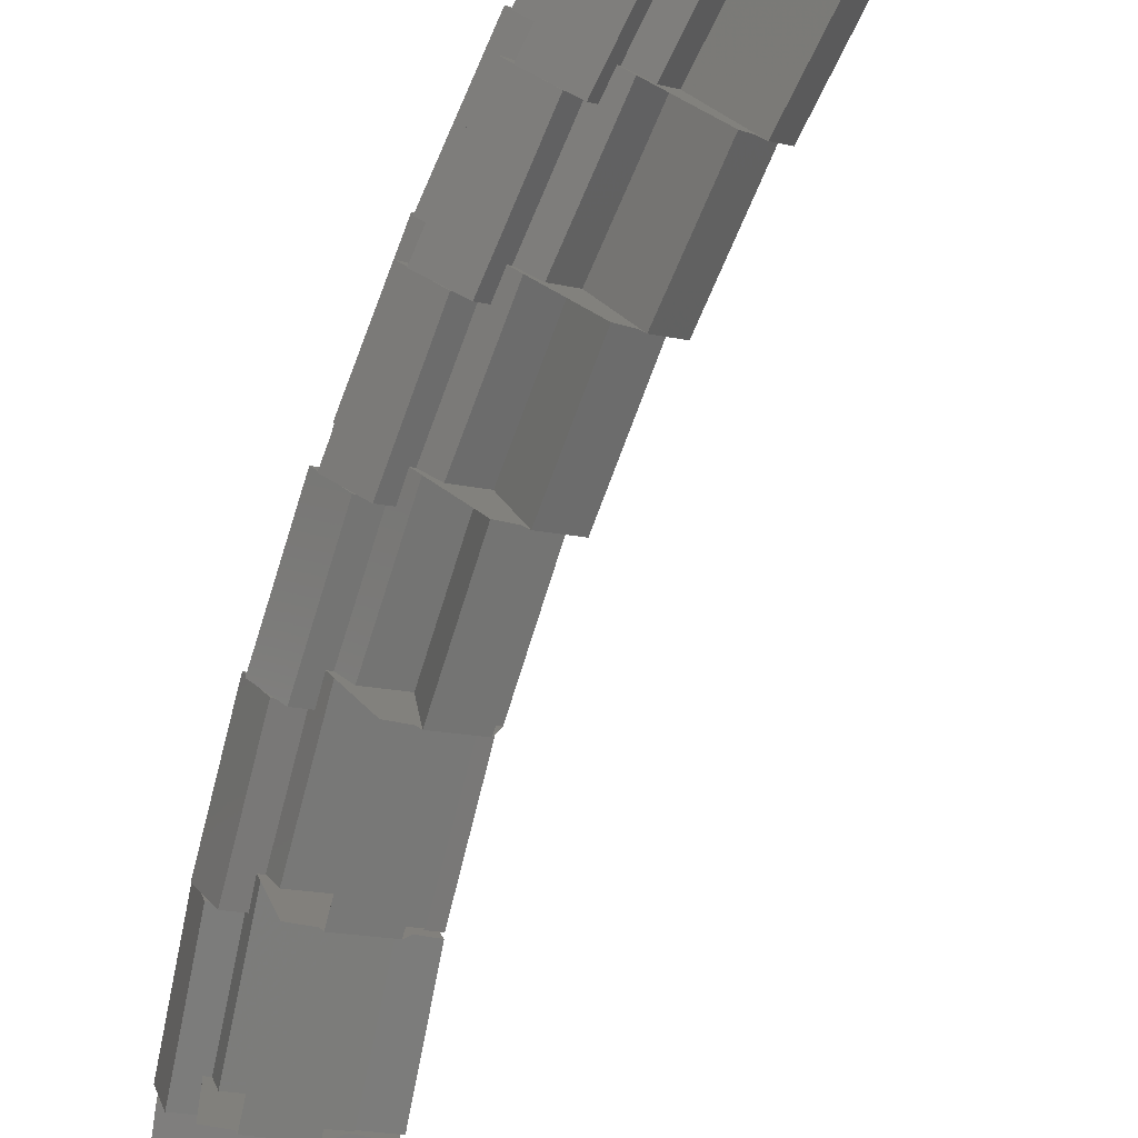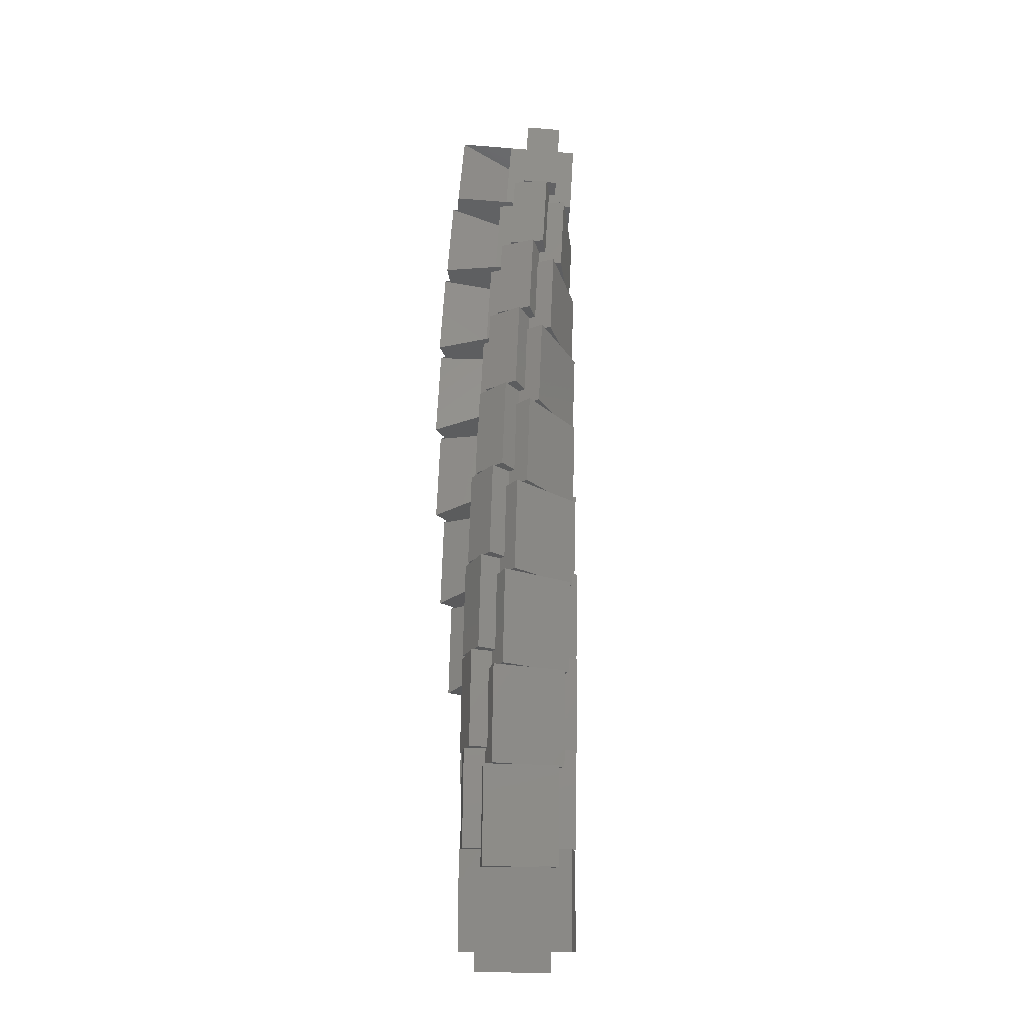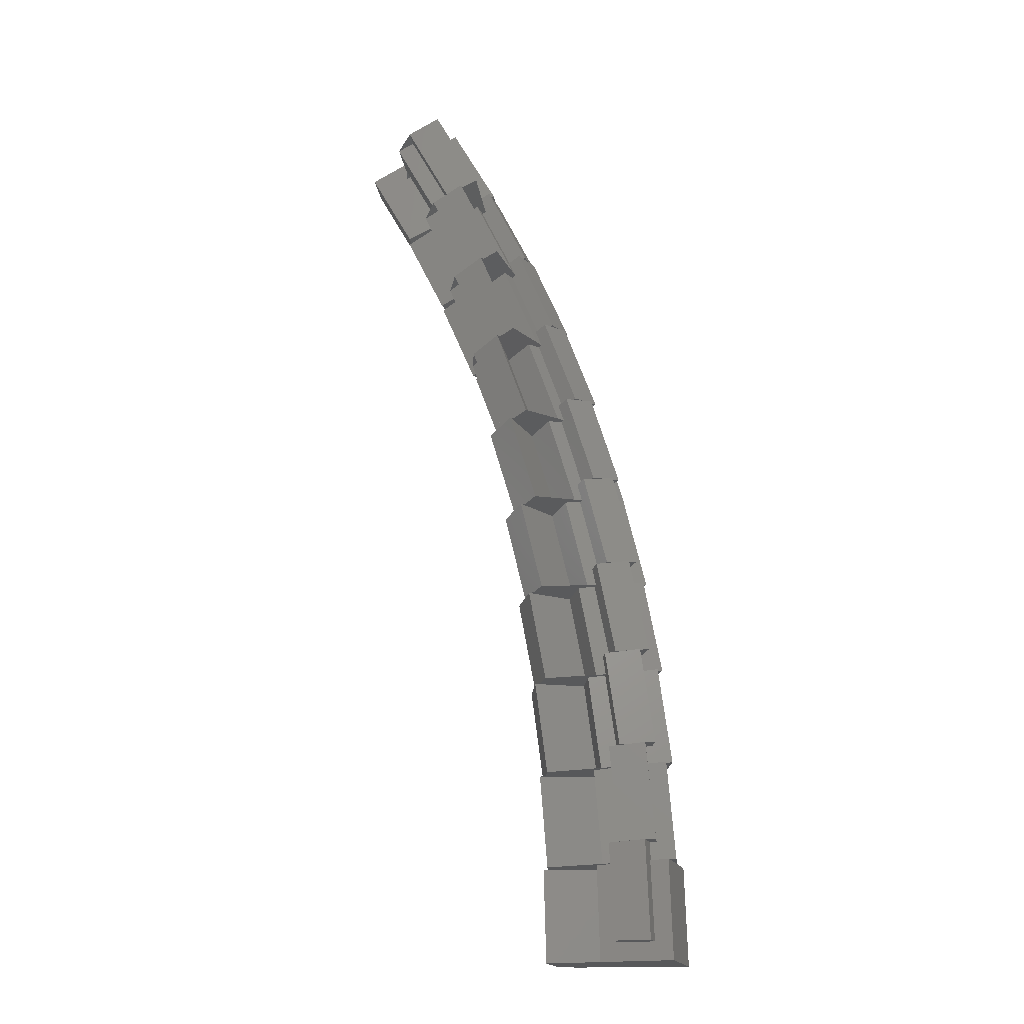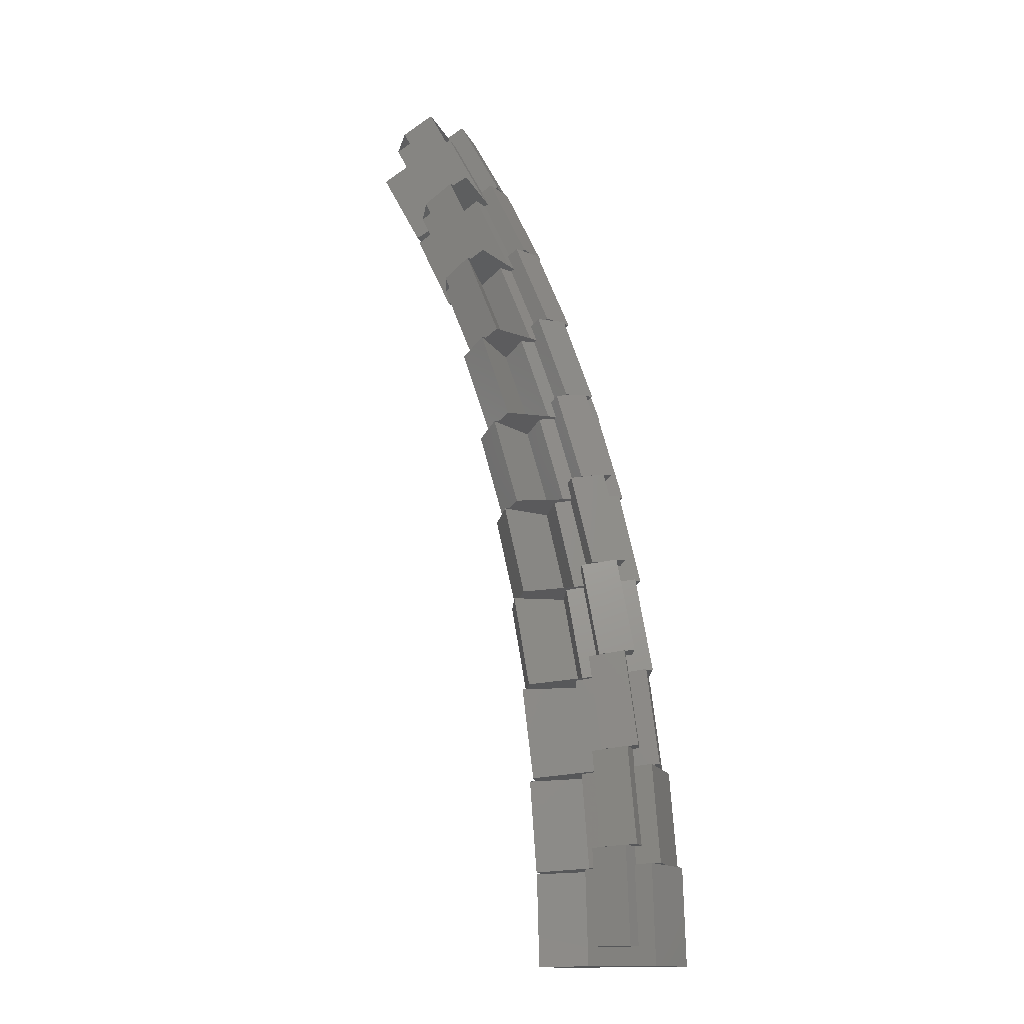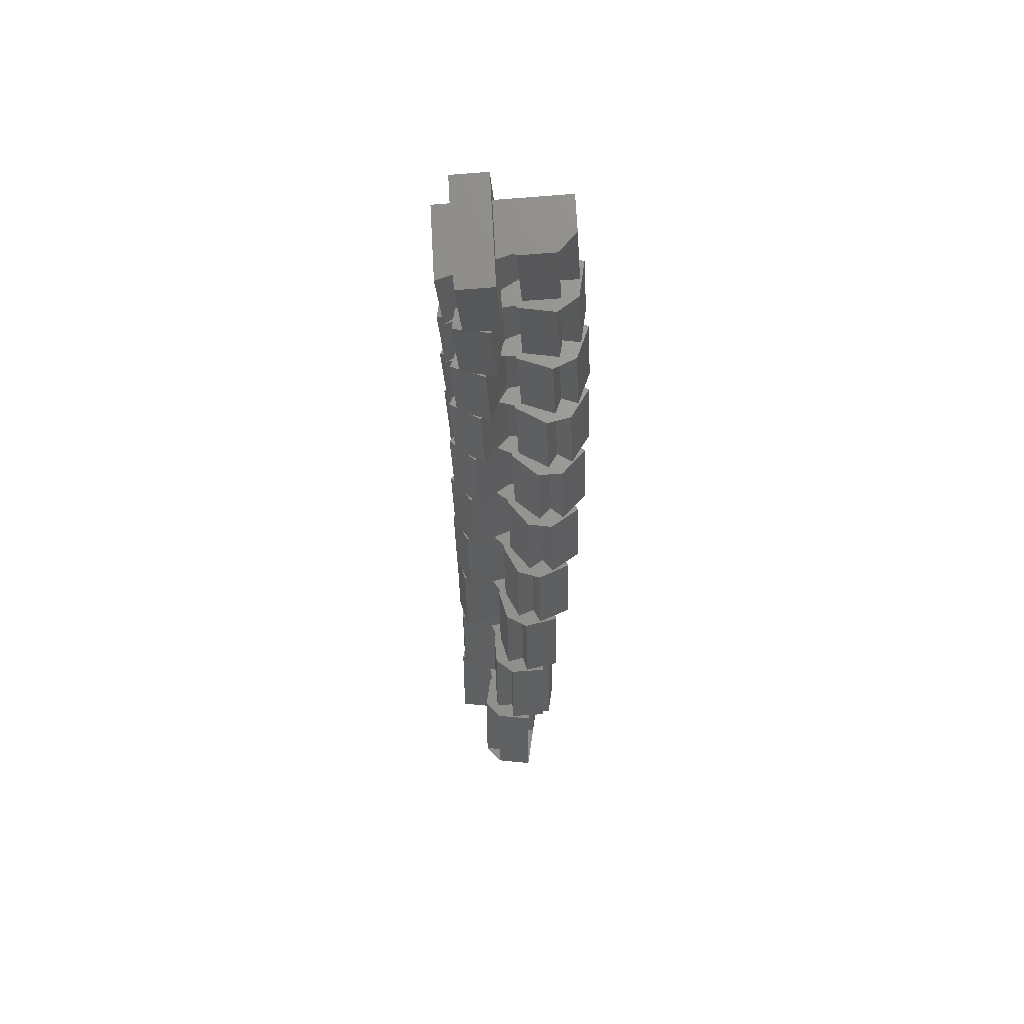
<metadata>
{"format":"stl","ext":"stl","renderer":"f3d","projection":"perspective","resolution":1024,"background":"white","views":[{"elev":-78.5,"azim":145.8,"up":"+Y"},{"elev":-12.4,"azim":96.7,"up":"+Z"},{"elev":-18.8,"azim":16.5,"up":"+Z"},{"elev":-15.1,"azim":29.0,"up":"+Z"},{"elev":43.6,"azim":-83.2,"up":"+Z"}]}
</metadata>
<code>
# stl→obj: 240 verts, 480 faces
v -500 0 0
v -513 -200 497.2
v -500 -200 0
v -513 0 497.2
v -413.2 0 502.4
v -400 0 0
v 186 200 533.8
v 200 200 0
v 186 -200 533.8
v 200 -200 0
v -213.4 -200 512.9
v -200 -200 0
v -213.4 100 512.9
v -200 100 0
v -413.2 100 502.4
v -400 100 0
v -100 300 100
v -118.8 -300 618
v -100 -300 100
v -118.8 300 618
v 80.92 300 628.5
v 100 300 100
v 80.92 -300 628.5
v 100 -300 100
v -503.8 -95.4 497.7
v -505 -291.7 998
v -465.7 -291.7 499.7
v -542.9 -95.4 994
v -445.3 -76.32 1004
v -405.8 -76.32 502.8
v 102.5 234.5 1062
v 144.2 234.5 531.6
v 178.4 -158.2 1070
v 220.5 -158.2 535.6
v -212.1 -234.5 1029
v -171.7 -234.5 515.1
v -269 60 1023
v -228.8 60 512.1
v -464.3 21.84 1002
v -424.9 21.84 501.8
v -174.1 275.4 615.1
v -105.9 -313.6 1140
v -59.8 -313.6 621.1
v -219.8 275.4 1128
v -24.54 313.6 1149
v 21.93 313.6 625.4
v 89.32 -275.4 1161
v 136.3 -275.4 631.4
v -515.8 -187.3 996.8
v -507 -372.7 1504
v -441.3 -372.7 1005
v -581 -187.3 1492
v -489.4 -149.8 1506
v -423.6 -149.8 1007
v -13.96 260.4 1582
v 55.13 260.4 1057
v 134 -110.5 1605
v 204.2 -110.5 1072
v -232.3 -260.4 1547
v -164.7 -260.4 1034
v -343.3 17.8 1529
v -276.5 17.8 1022
v -526.4 -57.12 1500
v -460.9 -57.12 1003
v -269.2 240.7 1123
v -119.3 -315.6 1666
v -45.68 -315.6 1147
v -341.3 240.7 1631
v -158.2 315.6 1660
v -84.79 315.6 1143
v 63.82 -240.7 1695
v 138.7 -240.7 1166
v -537.3 -272.3 1499
v -522.1 -440.1 2015
v -429.7 -440.1 1516
v -628.7 -272.3 1992
v -546.7 -217.9 2009
v -454.5 -217.9 1512
v -161 276.7 2091
v -65.03 276.7 1574
v 52.09 -58.81 2137
v 150.1 -58.81 1608
v -276 -276.7 2067
v -181.2 -276.7 1555
v -435.9 -25.06 2033
v -342.6 -25.06 1530
v -599.9 -134 1998
v -508.2 -134 1503
v -383 197.1 1624
v -161.5 -306.1 2193
v -60.21 -306.1 1676
v -481.2 197.1 2126
v -317.1 306.1 2160
v -217.3 306.1 1651
v 2.54 -197.1 2228
v 105.5 -197.1 1702
v -570.3 -347.3 2004
v -554 -491.2 2531
v -434.4 -491.2 2033
v -688.2 -347.3 2495
v -618.7 -277.9 2514
v -500 -277.9 2019
v -336 282.8 2589
v -213.7 282.8 2080
v -67.58 -4.936 2661
v 58.1 -4.936 2138
v -345.5 -282.8 2587
v -223.4 -282.8 2078
v -546.8 -67 2533
v -427.2 -67 2035
v -685.8 -205.9 2496
v -567.9 -205.9 2005
v -513.5 146.3 2119
v -234.8 -285.3 2720
v -105.8 -285.3 2205
v -637.4 146.3 2612
v -498.4 285.3 2649
v -372.8 285.3 2149
v -95.84 -146.3 2757
v 34.89 -146.3 2235
v -617.8 -409.6 2514
v -606.4 -524.3 3052
v -459.5 -524.3 2556
v -762.2 -409.6 3002
v -707.6 -327.7 3019
v -562.4 -327.7 2529
v -536.1 278.5 3075
v -388.2 278.5 2575
v -224.5 49.12 3176
v -71.69 49.12 2660
v -442.7 -278.5 3105
v -293.3 -278.5 2601
v -676.4 -106.5 3029
v -530.7 -106.5 2537
v -785.5 -270.3 2994
v -641.5 -270.3 2508
v -659.4 90.16 2606
v -341.2 -254 3243
v -184.7 -254 2734
v -808.6 90.16 3092
v -699.5 254 3127
v -548.6 254 2636
v -232.1 -90.16 3279
v -73.85 -90.16 2763
v -682.8 -456.8 3027
v -683.5 -538.1 3576
v -509.1 -538.1 3084
v -854.1 -456.8 3511
v -816.1 -365.4 3525
v -644.2 -365.4 3040
v -758.8 264.1 3547
v -585.8 264.1 3059
v -417.7 101.4 3678
v -238.3 101.4 3172
v -569.6 -264.1 3620
v -393 -264.1 3121
v -825.4 -142 3522
v -653.7 -142 3037
v -901.4 -324.7 3493
v -731 -324.7 3012
v -819.7 30.67 3088
v -482.1 -213.4 3761
v -298.4 -213.4 3257
v -993.9 30.67 3564
v -917.9 213.4 3593
v -742.3 213.4 3113
v -406.2 -30.67 3790
v -221 -30.67 3283
v -769.2 -487.2 3543
v -789.3 -532.2 4101
v -587.3 -532.2 3613
v -967.3 -487.2 4022
v -946.7 -389.7 4031
v -748.2 -389.7 3551
v -1001 239.9 4006
v -804.1 239.9 3530
v -645.4 149.9 4165
v -440.3 149.9 3670
v -727.6 -239.9 4128
v -524.3 -239.9 3637
v -994.7 -172.4 4009
v -797.2 -172.4 3533
v -1036 -367.3 3991
v -839.2 -367.3 3517
v -993.9 -29.95 3564
v -658.7 -164.9 4268
v -448.1 -164.9 3774
v -1193 -29.95 4031
v -1152 164.9 4049
v -951.9 164.9 3580
v -617.6 29.95 4287
v -406.1 29.95 3790
v -880.5 -499.7 4060
v -927.4 -506.7 4623
v -697.9 -506.7 4142
v -1105 -499.7 4532
v -1102 -399.8 4534
v -877.3 -399.8 4062
v -1262 206.9 4452
v -1041 206.9 3989
v -905.6 192.9 4634
v -675.6 192.9 4152
v -918.1 -206.9 4627
v -688.3 -206.9 4146
v -1185 -196.4 4491
v -962.2 -196.4 4024
v -1191 -396.3 4488
v -968.6 -396.3 4021
v -1182 -89.47 4035
v -871.3 -110.4 4764
v -634.5 -110.4 4279
v -1406 -89.47 4491
v -1399 110.4 4494
v -1176 110.4 4038
v -865.1 89.47 4767
v -628.1 89.47 4282
v -1020 -493.8 4575
v -1101 -462.6 5138
v -844.2 -462.6 4665
v -1272 -493.8 5039
v -1286 -395.1 5031
v -1034 -395.1 4568
v -1538 166.3 4886
v -1294 166.3 4436
v -1196 228.8 5083
v -941.8 228.8 4615
v -1142 -166.3 5114
v -886.1 -166.3 4644
v -1398 -213.2 4966
v -1150 -213.2 4509
v -1371 -410.7 4982
v -1122 -410.7 4523
v -1385 -145.7 4502
v -1120 -51.84 5243
v -857.4 -51.84 4771
v -1633 -145.7 4946
v -1660 51.84 4931
v -1413 51.84 4487
v -1147 145.7 5227
v -885.3 145.7 4756
f 1 2 3
f 1 4 2
f 2 4 5
f 6 1 3
f 3 7 8
f 3 2 7
f 7 2 4
f 1 3 8
f 8 9 10
f 8 7 9
f 9 7 2
f 3 8 10
f 10 11 12
f 10 9 11
f 11 9 7
f 8 10 12
f 12 13 14
f 12 11 13
f 13 11 9
f 10 12 14
f 14 15 16
f 14 13 15
f 15 13 11
f 12 14 16
f 16 5 6
f 16 15 5
f 5 15 13
f 14 16 6
f 6 4 1
f 6 5 4
f 4 5 15
f 16 6 1
f 17 18 19
f 17 20 18
f 18 20 21
f 22 17 19
f 19 23 24
f 19 18 23
f 23 18 20
f 17 19 24
f 24 21 22
f 24 23 21
f 21 23 18
f 19 24 22
f 22 20 17
f 22 21 20
f 20 21 23
f 24 22 17
f 25 26 27
f 25 28 26
f 26 28 29
f 30 25 27
f 27 31 32
f 27 26 31
f 31 26 28
f 25 27 32
f 32 33 34
f 32 31 33
f 33 31 26
f 27 32 34
f 34 35 36
f 34 33 35
f 35 33 31
f 32 34 36
f 36 37 38
f 36 35 37
f 37 35 33
f 34 36 38
f 38 39 40
f 38 37 39
f 39 37 35
f 36 38 40
f 40 29 30
f 40 39 29
f 29 39 37
f 38 40 30
f 30 28 25
f 30 29 28
f 28 29 39
f 40 30 25
f 41 42 43
f 41 44 42
f 42 44 45
f 46 41 43
f 43 47 48
f 43 42 47
f 47 42 44
f 41 43 48
f 48 45 46
f 48 47 45
f 45 47 42
f 43 48 46
f 46 44 41
f 46 45 44
f 44 45 47
f 48 46 41
f 49 50 51
f 49 52 50
f 50 52 53
f 54 49 51
f 51 55 56
f 51 50 55
f 55 50 52
f 49 51 56
f 56 57 58
f 56 55 57
f 57 55 50
f 51 56 58
f 58 59 60
f 58 57 59
f 59 57 55
f 56 58 60
f 60 61 62
f 60 59 61
f 61 59 57
f 58 60 62
f 62 63 64
f 62 61 63
f 63 61 59
f 60 62 64
f 64 53 54
f 64 63 53
f 53 63 61
f 62 64 54
f 54 52 49
f 54 53 52
f 52 53 63
f 64 54 49
f 65 66 67
f 65 68 66
f 66 68 69
f 70 65 67
f 67 71 72
f 67 66 71
f 71 66 68
f 65 67 72
f 72 69 70
f 72 71 69
f 69 71 66
f 67 72 70
f 70 68 65
f 70 69 68
f 68 69 71
f 72 70 65
f 73 74 75
f 73 76 74
f 74 76 77
f 78 73 75
f 75 79 80
f 75 74 79
f 79 74 76
f 73 75 80
f 80 81 82
f 80 79 81
f 81 79 74
f 75 80 82
f 82 83 84
f 82 81 83
f 83 81 79
f 80 82 84
f 84 85 86
f 84 83 85
f 85 83 81
f 82 84 86
f 86 87 88
f 86 85 87
f 87 85 83
f 84 86 88
f 88 77 78
f 88 87 77
f 77 87 85
f 86 88 78
f 78 76 73
f 78 77 76
f 76 77 87
f 88 78 73
f 89 90 91
f 89 92 90
f 90 92 93
f 94 89 91
f 91 95 96
f 91 90 95
f 95 90 92
f 89 91 96
f 96 93 94
f 96 95 93
f 93 95 90
f 91 96 94
f 94 92 89
f 94 93 92
f 92 93 95
f 96 94 89
f 97 98 99
f 97 100 98
f 98 100 101
f 102 97 99
f 99 103 104
f 99 98 103
f 103 98 100
f 97 99 104
f 104 105 106
f 104 103 105
f 105 103 98
f 99 104 106
f 106 107 108
f 106 105 107
f 107 105 103
f 104 106 108
f 108 109 110
f 108 107 109
f 109 107 105
f 106 108 110
f 110 111 112
f 110 109 111
f 111 109 107
f 108 110 112
f 112 101 102
f 112 111 101
f 101 111 109
f 110 112 102
f 102 100 97
f 102 101 100
f 100 101 111
f 112 102 97
f 113 114 115
f 113 116 114
f 114 116 117
f 118 113 115
f 115 119 120
f 115 114 119
f 119 114 116
f 113 115 120
f 120 117 118
f 120 119 117
f 117 119 114
f 115 120 118
f 118 116 113
f 118 117 116
f 116 117 119
f 120 118 113
f 121 122 123
f 121 124 122
f 122 124 125
f 126 121 123
f 123 127 128
f 123 122 127
f 127 122 124
f 121 123 128
f 128 129 130
f 128 127 129
f 129 127 122
f 123 128 130
f 130 131 132
f 130 129 131
f 131 129 127
f 128 130 132
f 132 133 134
f 132 131 133
f 133 131 129
f 130 132 134
f 134 135 136
f 134 133 135
f 135 133 131
f 132 134 136
f 136 125 126
f 136 135 125
f 125 135 133
f 134 136 126
f 126 124 121
f 126 125 124
f 124 125 135
f 136 126 121
f 137 138 139
f 137 140 138
f 138 140 141
f 142 137 139
f 139 143 144
f 139 138 143
f 143 138 140
f 137 139 144
f 144 141 142
f 144 143 141
f 141 143 138
f 139 144 142
f 142 140 137
f 142 141 140
f 140 141 143
f 144 142 137
f 145 146 147
f 145 148 146
f 146 148 149
f 150 145 147
f 147 151 152
f 147 146 151
f 151 146 148
f 145 147 152
f 152 153 154
f 152 151 153
f 153 151 146
f 147 152 154
f 154 155 156
f 154 153 155
f 155 153 151
f 152 154 156
f 156 157 158
f 156 155 157
f 157 155 153
f 154 156 158
f 158 159 160
f 158 157 159
f 159 157 155
f 156 158 160
f 160 149 150
f 160 159 149
f 149 159 157
f 158 160 150
f 150 148 145
f 150 149 148
f 148 149 159
f 160 150 145
f 161 162 163
f 161 164 162
f 162 164 165
f 166 161 163
f 163 167 168
f 163 162 167
f 167 162 164
f 161 163 168
f 168 165 166
f 168 167 165
f 165 167 162
f 163 168 166
f 166 164 161
f 166 165 164
f 164 165 167
f 168 166 161
f 169 170 171
f 169 172 170
f 170 172 173
f 174 169 171
f 171 175 176
f 171 170 175
f 175 170 172
f 169 171 176
f 176 177 178
f 176 175 177
f 177 175 170
f 171 176 178
f 178 179 180
f 178 177 179
f 179 177 175
f 176 178 180
f 180 181 182
f 180 179 181
f 181 179 177
f 178 180 182
f 182 183 184
f 182 181 183
f 183 181 179
f 180 182 184
f 184 173 174
f 184 183 173
f 173 183 181
f 182 184 174
f 174 172 169
f 174 173 172
f 172 173 183
f 184 174 169
f 185 186 187
f 185 188 186
f 186 188 189
f 190 185 187
f 187 191 192
f 187 186 191
f 191 186 188
f 185 187 192
f 192 189 190
f 192 191 189
f 189 191 186
f 187 192 190
f 190 188 185
f 190 189 188
f 188 189 191
f 192 190 185
f 193 194 195
f 193 196 194
f 194 196 197
f 198 193 195
f 195 199 200
f 195 194 199
f 199 194 196
f 193 195 200
f 200 201 202
f 200 199 201
f 201 199 194
f 195 200 202
f 202 203 204
f 202 201 203
f 203 201 199
f 200 202 204
f 204 205 206
f 204 203 205
f 205 203 201
f 202 204 206
f 206 207 208
f 206 205 207
f 207 205 203
f 204 206 208
f 208 197 198
f 208 207 197
f 197 207 205
f 206 208 198
f 198 196 193
f 198 197 196
f 196 197 207
f 208 198 193
f 209 210 211
f 209 212 210
f 210 212 213
f 214 209 211
f 211 215 216
f 211 210 215
f 215 210 212
f 209 211 216
f 216 213 214
f 216 215 213
f 213 215 210
f 211 216 214
f 214 212 209
f 214 213 212
f 212 213 215
f 216 214 209
f 217 218 219
f 217 220 218
f 218 220 221
f 222 217 219
f 219 223 224
f 219 218 223
f 223 218 220
f 217 219 224
f 224 225 226
f 224 223 225
f 225 223 218
f 219 224 226
f 226 227 228
f 226 225 227
f 227 225 223
f 224 226 228
f 228 229 230
f 228 227 229
f 229 227 225
f 226 228 230
f 230 231 232
f 230 229 231
f 231 229 227
f 228 230 232
f 232 221 222
f 232 231 221
f 221 231 229
f 230 232 222
f 222 220 217
f 222 221 220
f 220 221 231
f 232 222 217
f 233 234 235
f 233 236 234
f 234 236 237
f 238 233 235
f 235 239 240
f 235 234 239
f 239 234 236
f 233 235 240
f 240 237 238
f 240 239 237
f 237 239 234
f 235 240 238
f 238 236 233
f 238 237 236
f 236 237 239
f 240 238 233

</code>
